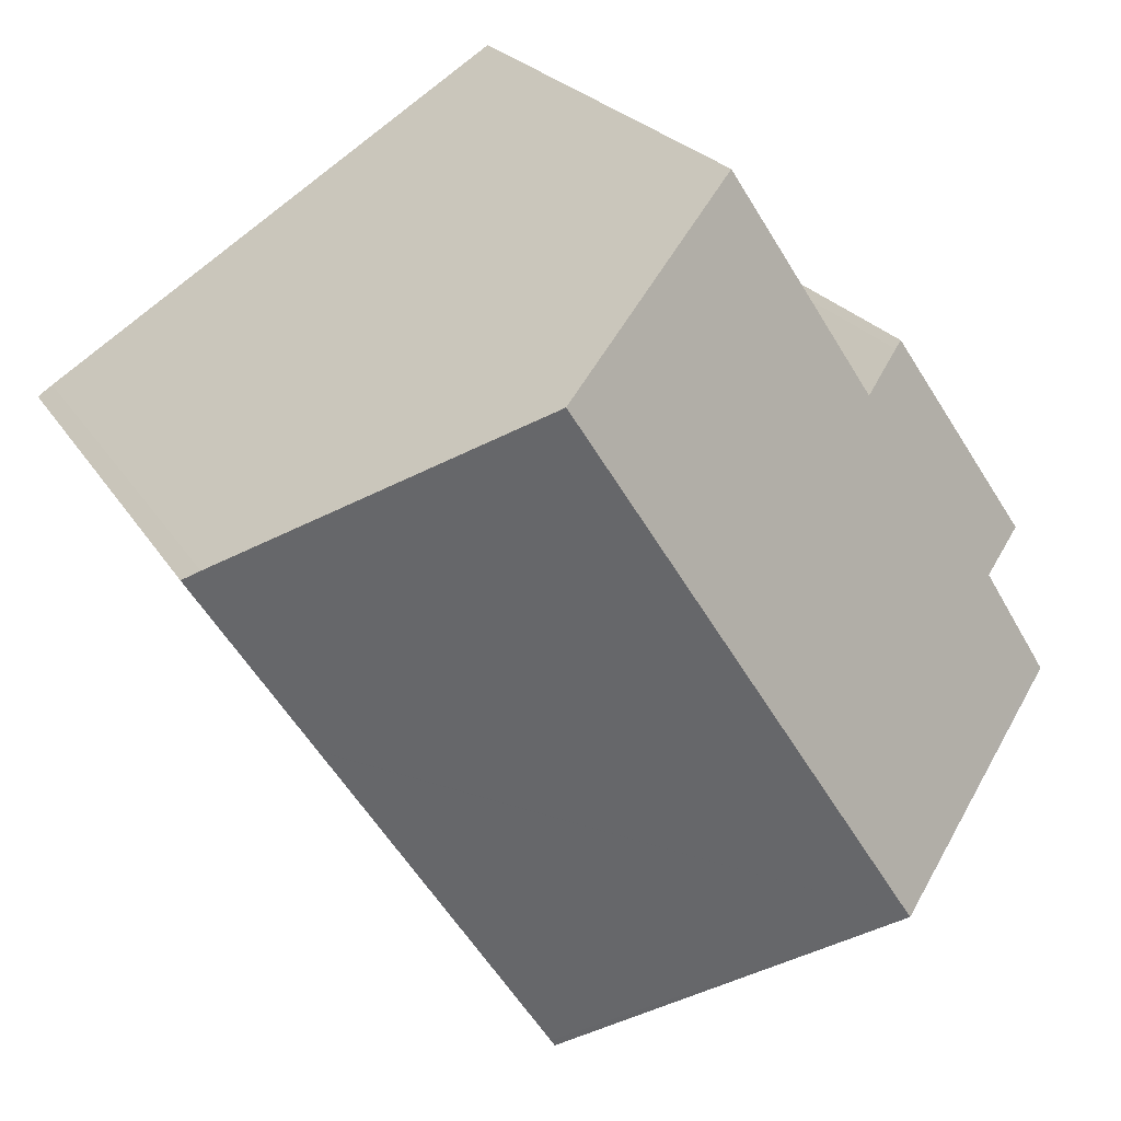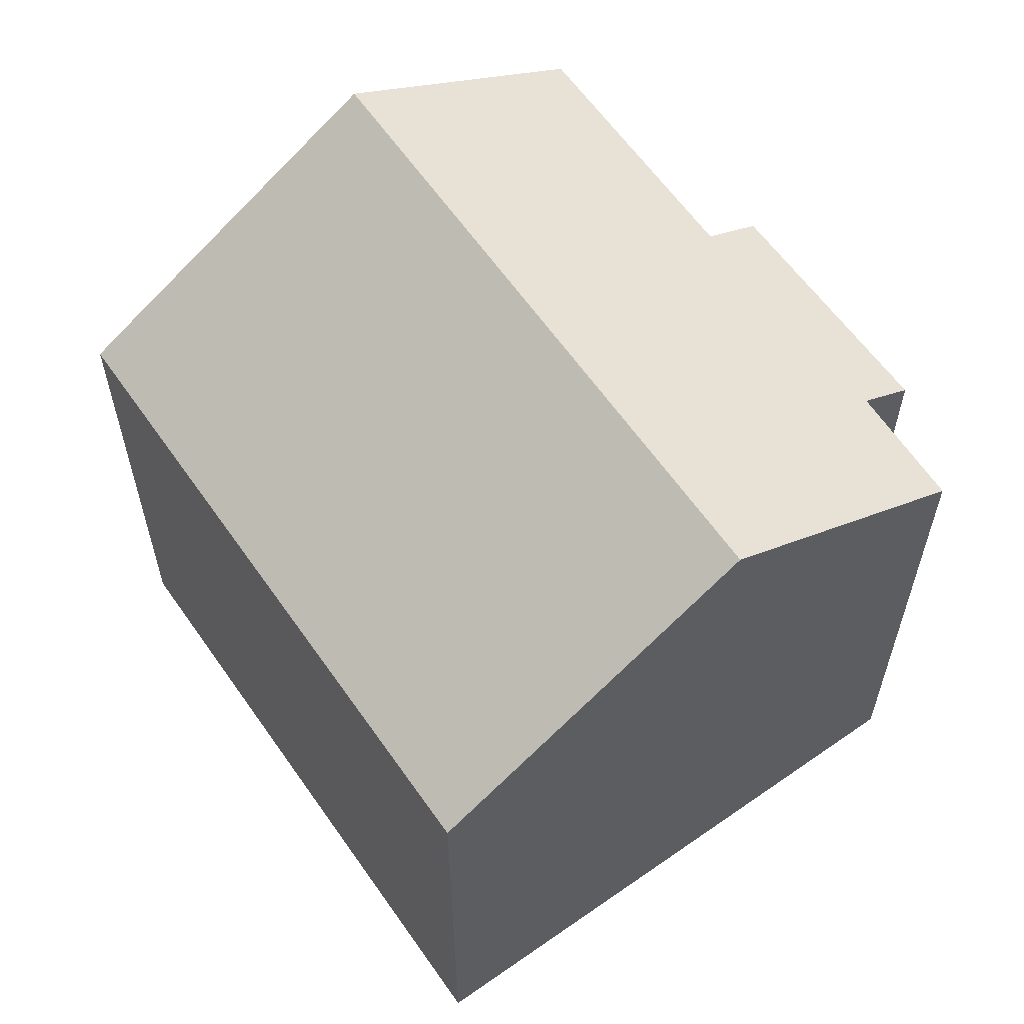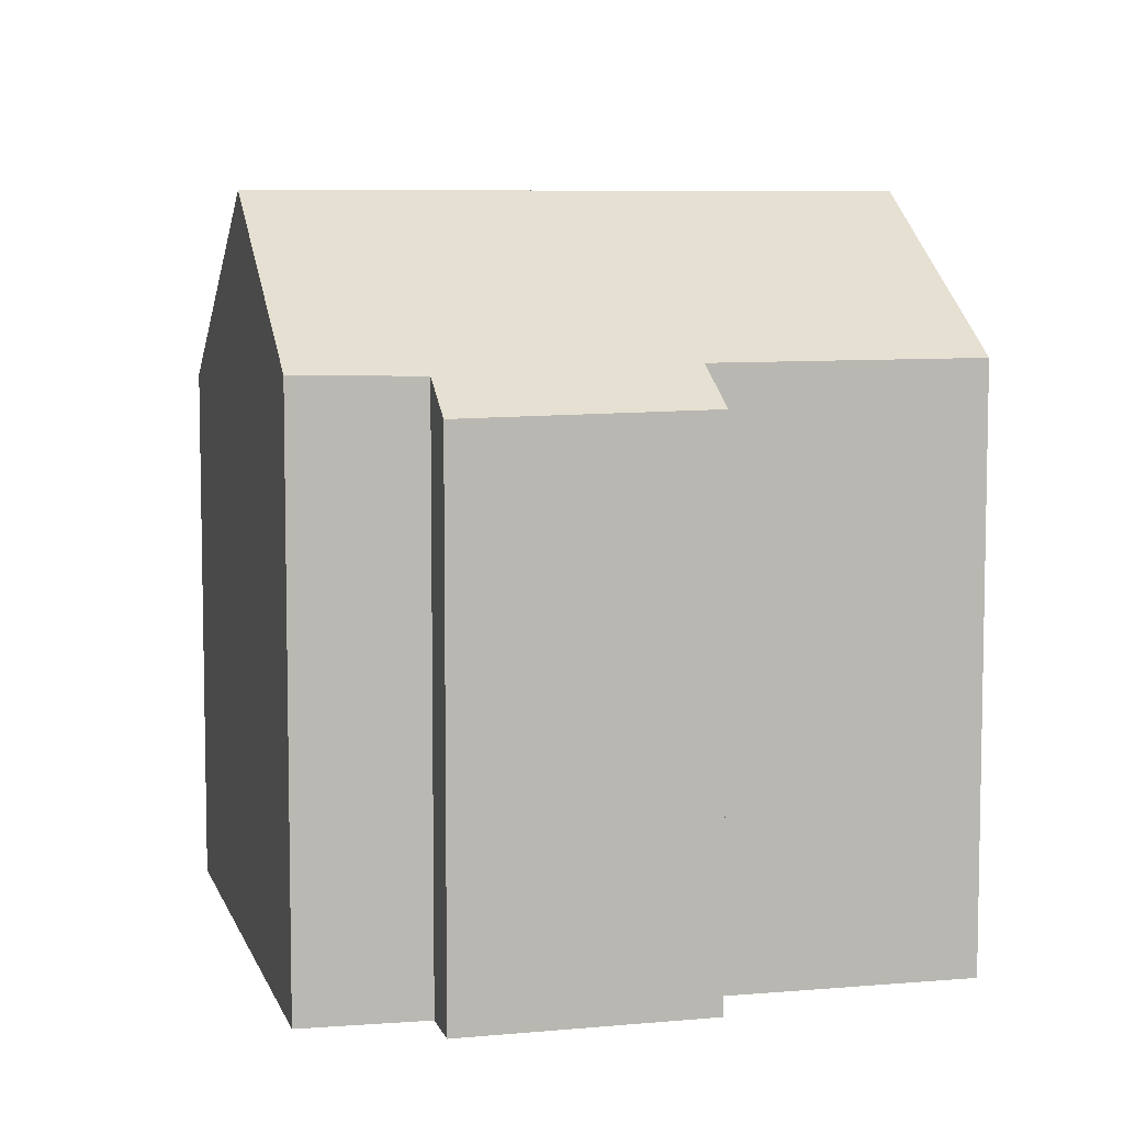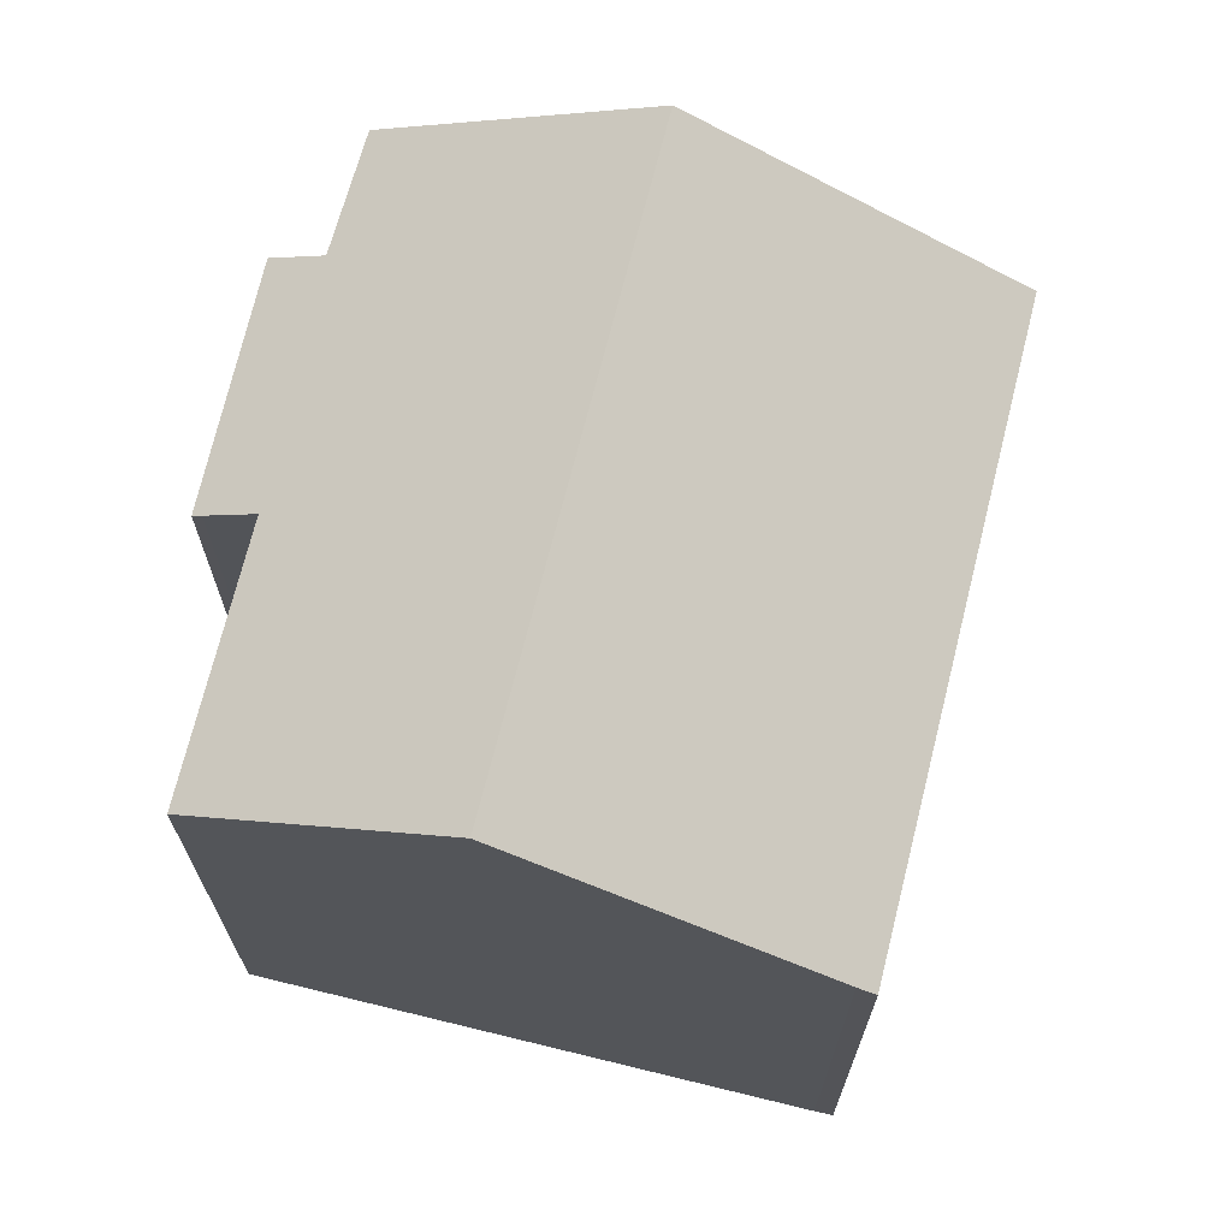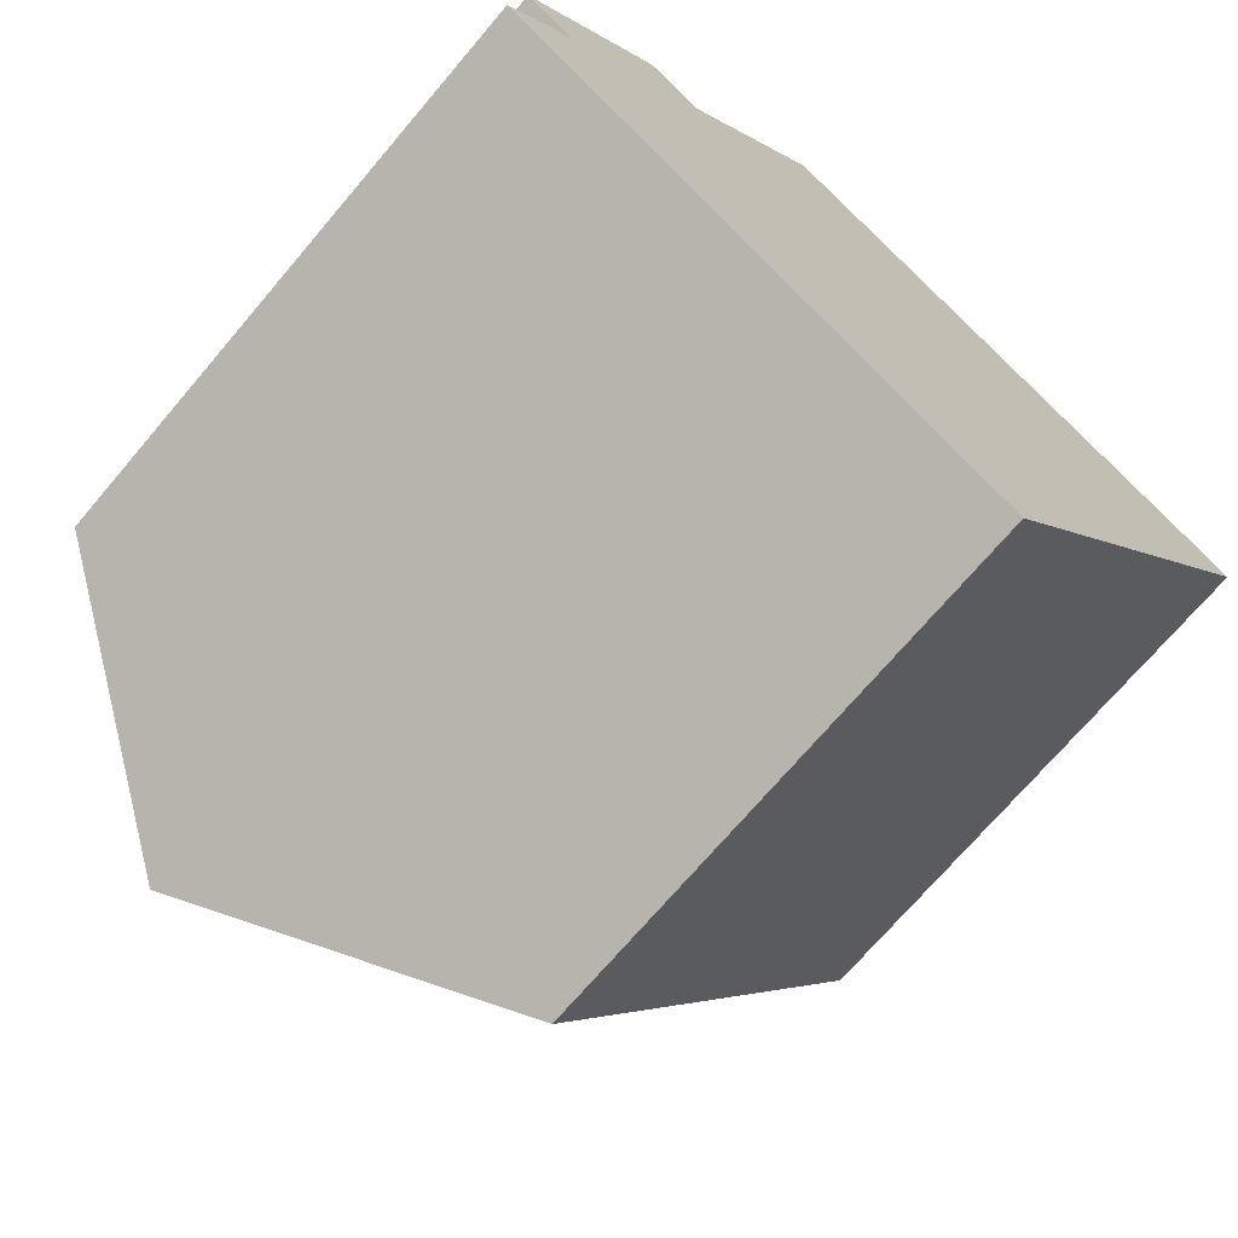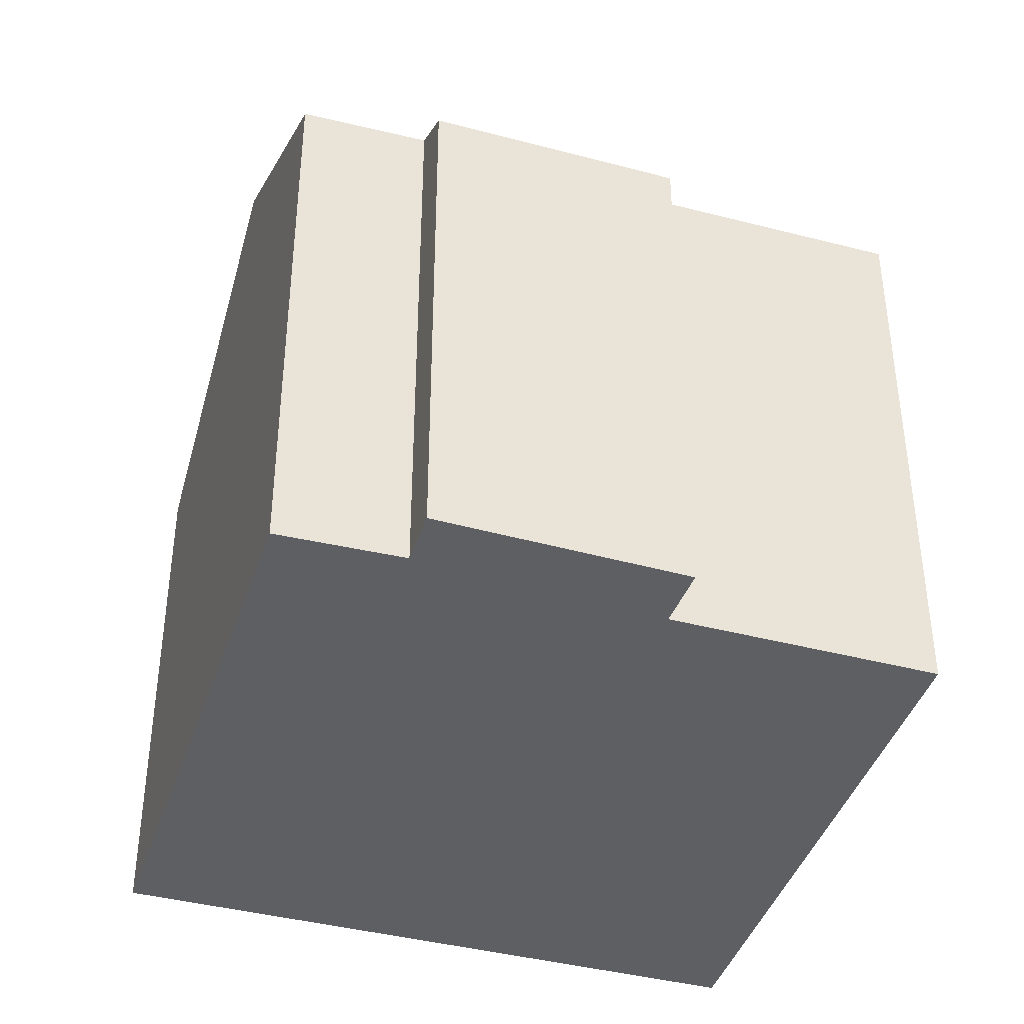
<metadata>
{"format":"obj","ext":"obj","renderer":"f3d","projection":"perspective","resolution":1024,"background":"white","views":[{"elev":21.9,"azim":157.2,"up":"+Z"},{"elev":61.9,"azim":177.7,"up":"+Y"},{"elev":7.3,"azim":-71.1,"up":"+Y"},{"elev":70.4,"azim":46.6,"up":"+Y"},{"elev":-71.0,"azim":-40.3,"up":"+Z"},{"elev":-41.5,"azim":-74.7,"up":"+Y"}]}
</metadata>
<code>
v  3.339 11.47 7.381
v  1.371 12.09 2.303
v  0.357 11.4 2.952
v  0.094 12.14 0.162
v  0.594 12.55 -0.388
v  0 12.14 7.434e-16
v  4.832 15.49 -3.156
v  12.2 15.49 8.407
v  4.436 12.25 6.613
v  3.518 11.6 7.26
v  7.547 12.27 11.41
v  17.78 11.64 4.807
v  18.11 11.41 4.583
v  15.62 11.41 0.678
v  15.61 11.41 0.664
v  12.48 11.41 -4.237
v  10.81 11.41 -6.86
v  10.34 11.67 -6.753
v  10.78 11.41 -6.906
v  10.72 11.41 -7.002
v  10.72 4.287e-16 -7.002
v  10.78 4.229e-16 -6.906
v  10.81 4.201e-16 -6.86
v  12.48 2.594e-16 -4.237
v  15.61 -4.066e-17 0.664
v  15.62 -4.152e-17 0.678
v  18.11 -2.806e-16 4.583
v  0 0 0
v  4.832 1.932e-16 -3.156
v  10.34 4.135e-16 -6.753
v  0.594 2.376e-17 -0.388
v  1.371 -1.41e-16 2.303
v  0.357 -1.808e-16 2.952
v  0.094 -9.92e-18 0.162
v  3.339 -4.52e-16 7.381
v  7.547 -6.989e-16 11.41
v  4.436 -4.049e-16 6.613
v  3.518 -4.445e-16 7.26
v  17.78 -2.943e-16 4.807
v  12.2 -5.148e-16 8.407
g defaultobject
f 1 2 3
f 4 5 6
f 5 4 7
f 7 4 2
f 7 2 8
f 8 2 9
f 9 2 1
f 9 1 10
f 8 9 11
f 12 7 8
f 7 12 13
f 7 13 14
f 7 14 15
f 7 15 16
f 7 16 17
f 7 17 18
f 18 17 19
f 18 19 20
f 19 21 20
f 21 19 22
f 22 19 17
f 22 17 23
f 23 17 16
f 23 16 24
f 24 16 15
f 24 15 25
f 25 15 14
f 25 14 26
f 26 14 13
f 26 13 27
f 21 18 20
f 18 21 7
f 7 21 5
f 5 21 6
f 6 21 28
f 28 21 29
f 29 21 30
f 28 29 31
f 32 3 2
f 3 32 33
f 28 4 6
f 4 28 2
f 2 28 32
f 32 28 34
f 3 35 1
f 35 3 33
f 9 36 11
f 36 9 37
f 1 38 10
f 38 1 35
f 10 37 9
f 37 10 38
f 11 12 8
f 12 11 36
f 12 36 39
f 39 36 40
f 39 13 12
f 13 39 27
f 39 26 27
f 26 39 40
f 26 40 36
f 26 36 25
f 25 36 24
f 24 36 37
f 24 37 23
f 23 37 38
f 23 38 35
f 23 35 32
f 32 35 33
f 23 32 22
f 22 32 21
f 21 32 30
f 32 29 30
f 29 32 34
f 29 34 31
f 31 34 28

</code>
